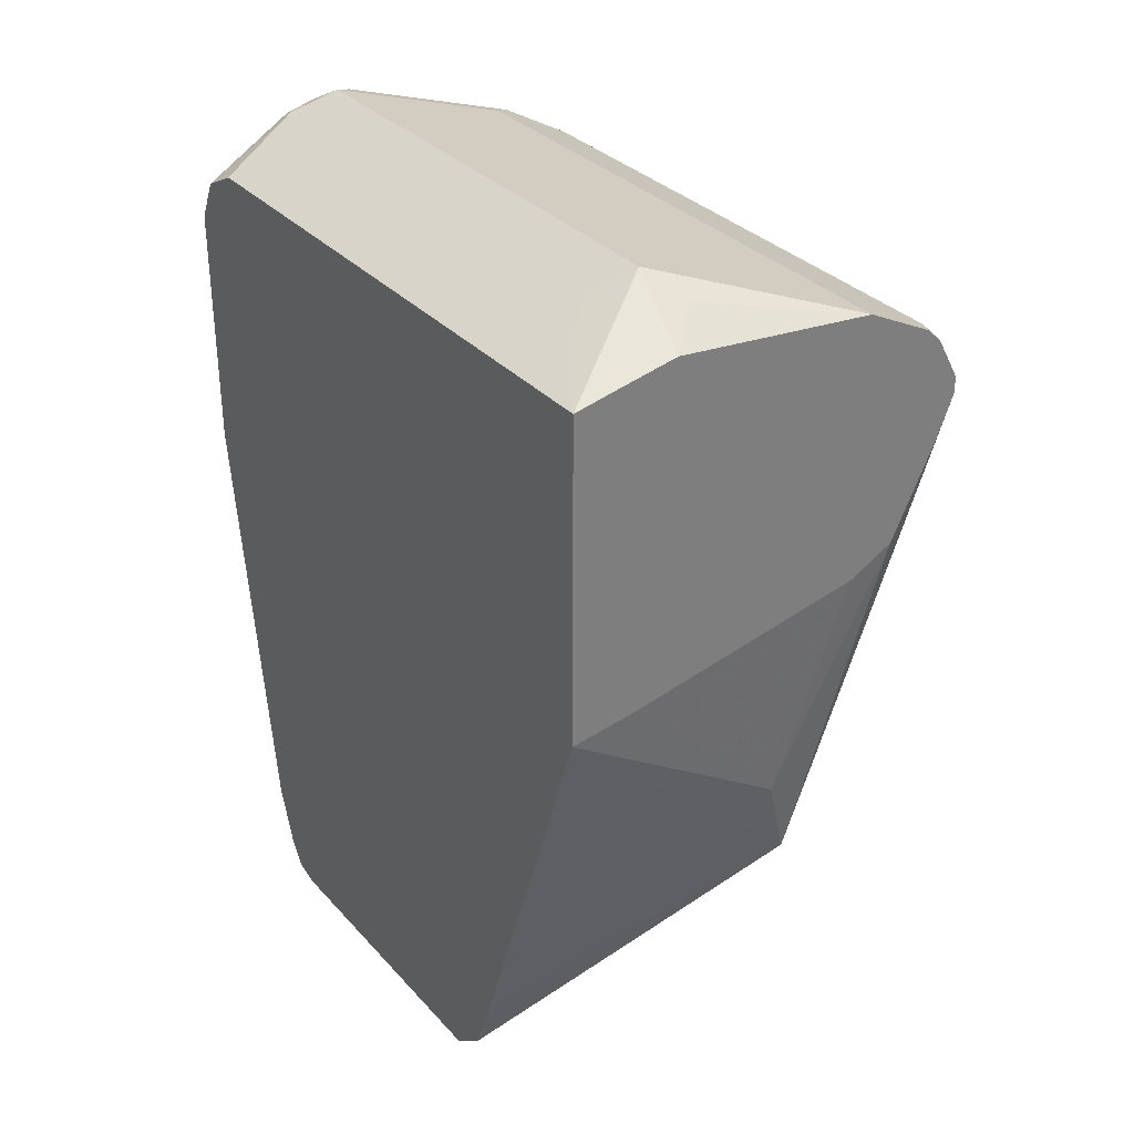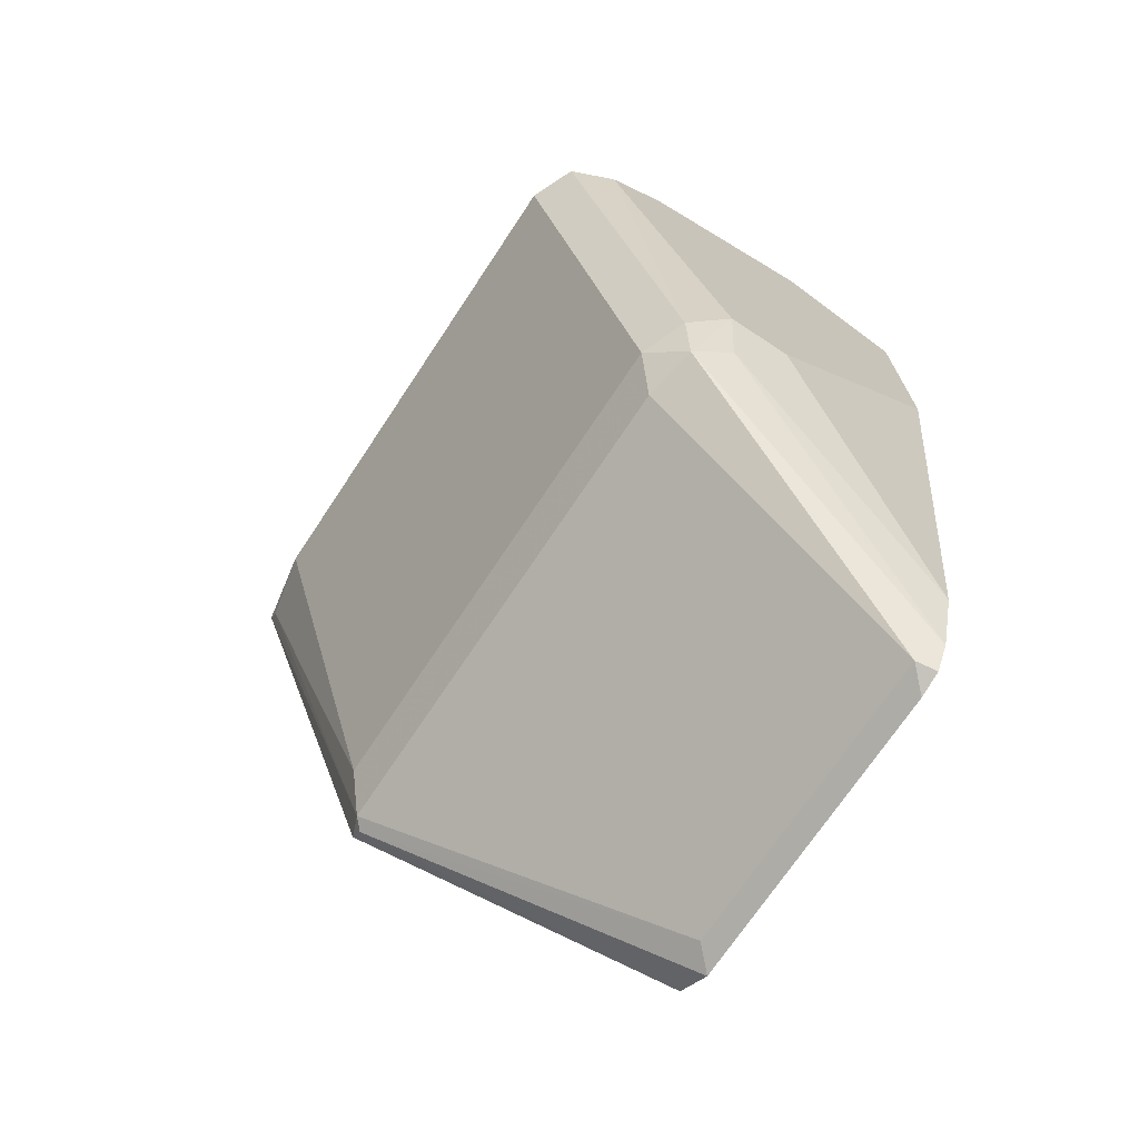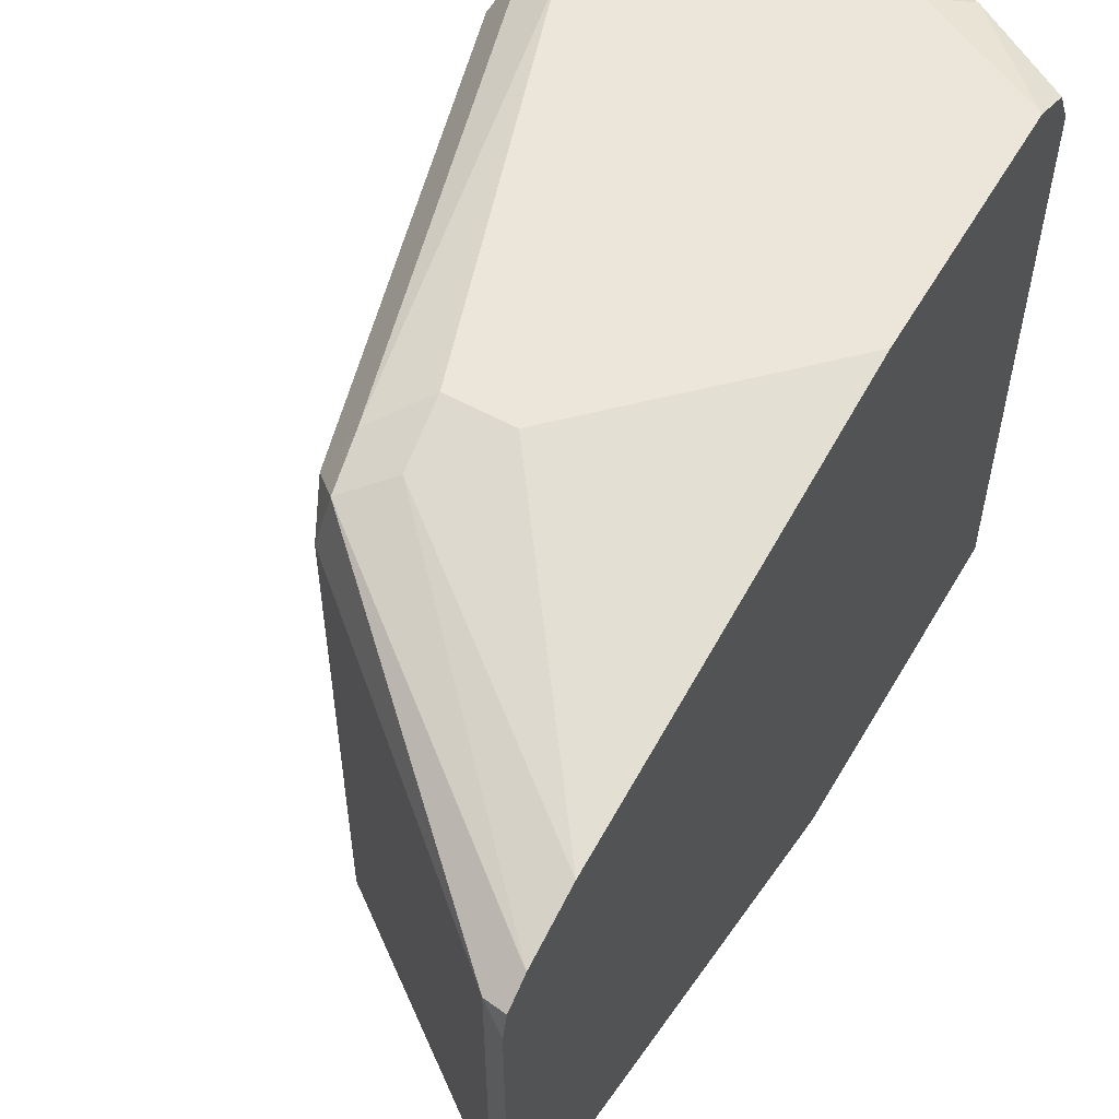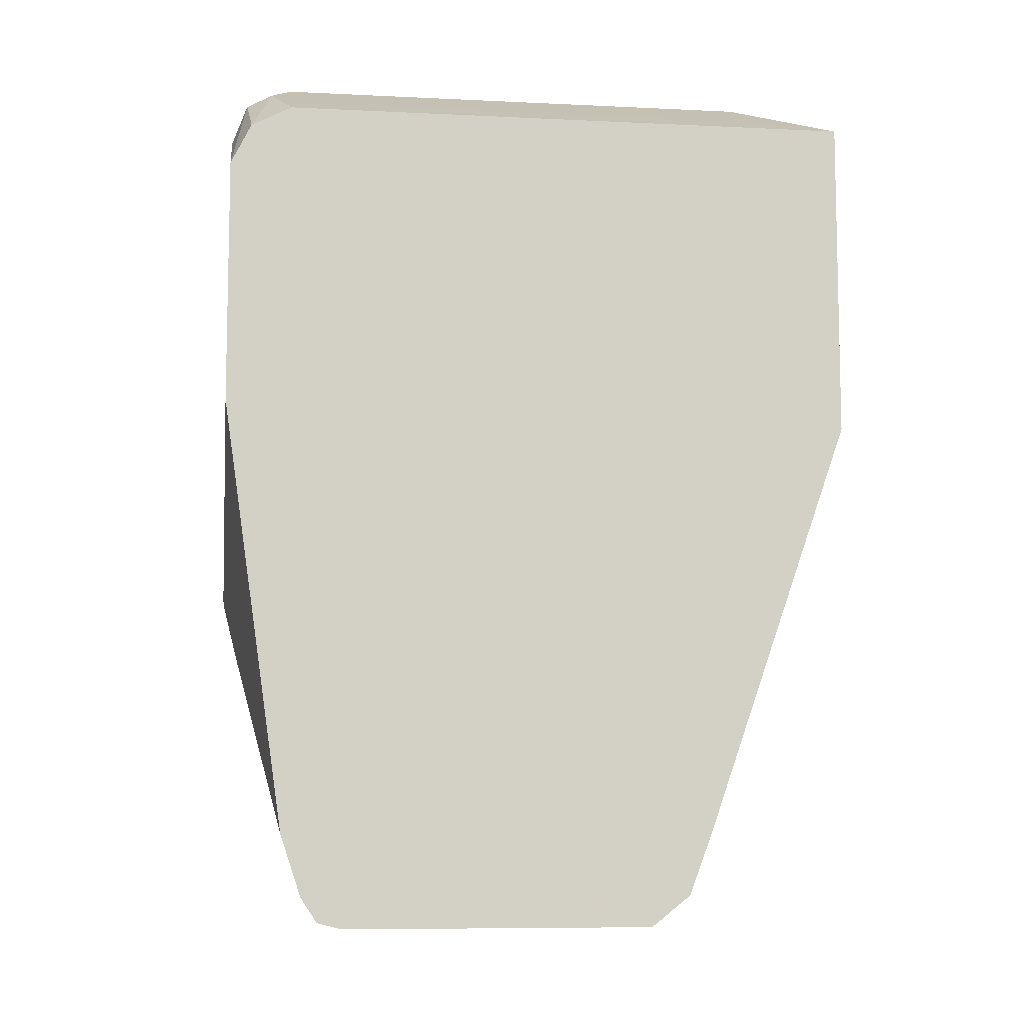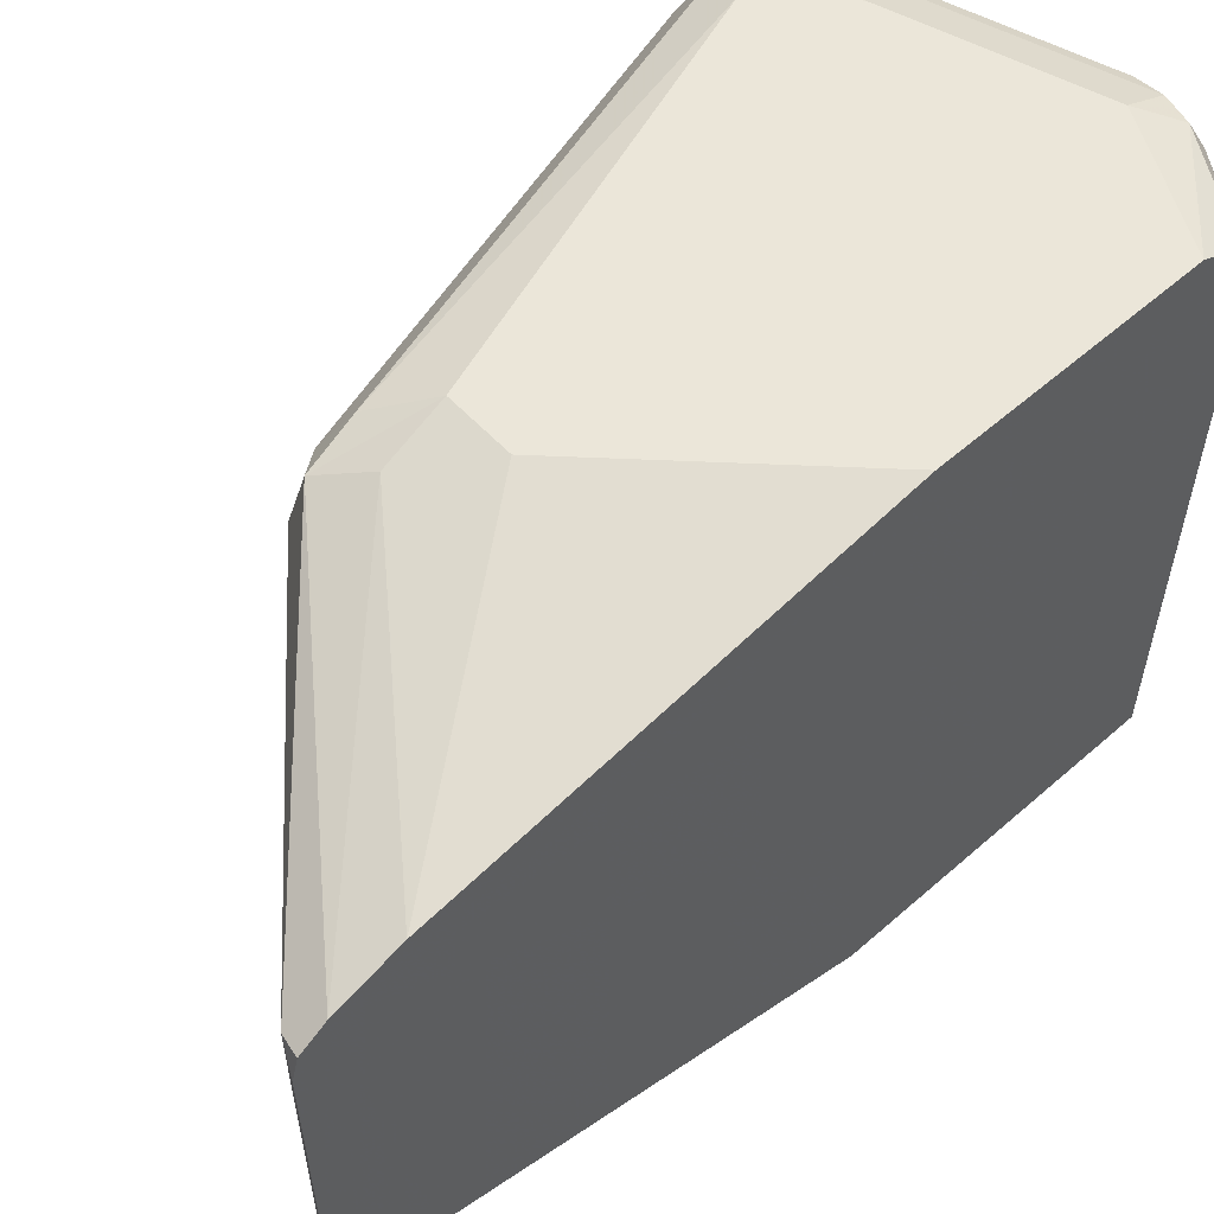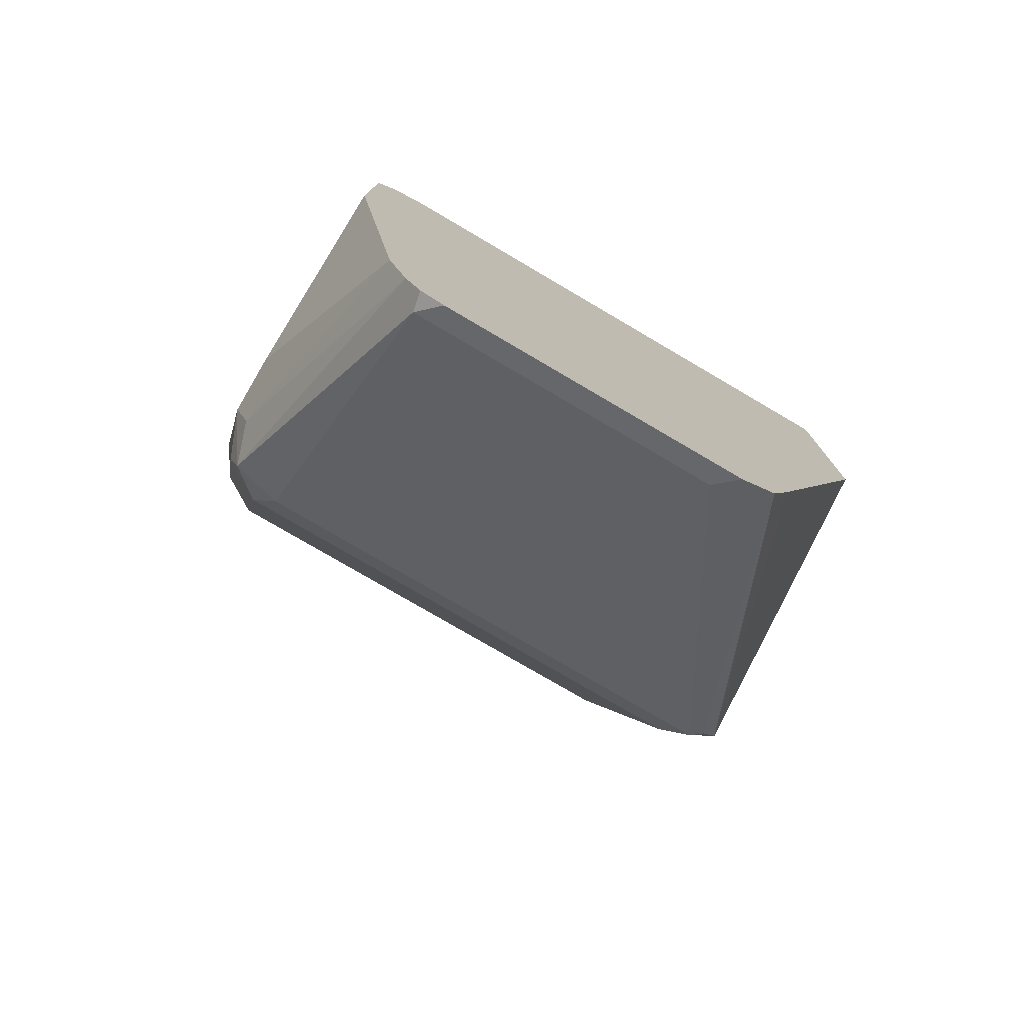
<metadata>
{"format":"obj","ext":"obj","renderer":"f3d","projection":"perspective","resolution":1024,"background":"white","views":[{"elev":32.4,"azim":145.2,"up":"+Y"},{"elev":-70.9,"azim":-33.5,"up":"+Y"},{"elev":56.1,"azim":29.9,"up":"+Z"},{"elev":-8.4,"azim":82.5,"up":"+Y"},{"elev":56.9,"azim":47.6,"up":"+Z"},{"elev":-77.5,"azim":59.6,"up":"+Y"}]}
</metadata>
<code>
v -0.7724 -0.1078 0.08982
v -0.7844 -0.1198 0.08382
v -0.7814 -0.1347 0.08084
v -0.7702 -0.1257 0.08533
v -0.7545 -0.1078 0.08982
v -0.7904 -0.0539 0.08982
v -0.7904 -0.1257 0.07185
v -0.8084 -5.76e-06 0.08982
v -0.8204 0.005986 0.08382
v -0.7844 -0.1377 0.06585
v -0.7066 -0.2036 0.05987
v -0.7006 -0.1976 0.06583
v -0.7006 -0.1796 0.07182
v -0.7186 -0.07188 0.08982
v -0.7904 -0.1257 -0.07186
v -0.8263 -5.76e-06 0.07185
v -0.7904 0.01794 0.08982
v -0.8084 0.02019 0.08533
v -0.8174 0.01346 0.08084
v -0.7844 -0.1377 -0.07784
v -0.7066 -0.2036 -0.02994
v -0.7006 -0.2065 0.05392
v -0.7006 -0.2048 0.06107
v -0.7006 -0.05393 0.08982
v -0.8263 -5.76e-06 -0.07186
v -0.8219 -5.76e-06 -0.09206
v -0.8144 0.02393 0.07185
v -0.8214 0.009912 -0.09597
v -0.7365 0.03592 0.08982
v -0.7904 0.02993 0.08382
v -0.7994 0.03143 0.08084
v -0.8219 0.005195 -0.09597
v -0.7814 -0.1347 -0.08531
v -0.7814 -0.1392 -0.08082
v -0.7006 -0.2065 -0.03588
v -0.7006 0.01792 0.08982
v -0.8103 0.026 -0.09597
v -0.8144 0.02393 -0.0898
v -0.8146 0.0219 -0.09597
v -0.7276 0.04489 0.08533
v -0.7365 0.0479 0.08382
v -0.7904 0.03592 0.07185
v -0.7904 0.03592 -0.09597
v -0.7455 0.04938 0.08084
v -0.8167 -0.00768 -0.09597
v -0.7006 -0.1796 -0.05387
v -0.7006 -0.1976 -0.04716
v -0.8036 -0.03486 -0.09597
v -0.7724 -0.1078 -0.0898
v -0.7006 -0.05834 -0.09597
v -0.7006 0.02993 0.08382
v -0.7246 0.0479 0.07784
v -0.7365 0.05387 0.07185
v -0.7365 0.05387 -0.07186
v -0.7425 0.0479 -0.08382
v -0.7306 0.04183 -0.09597
v -0.7904 -0.04184 -0.09597
v -0.7201 -0.05546 -0.09597
v -0.7006 0.03582 -0.09597
v -0.7006 0.03592 0.07187
v -0.7246 0.0479 -0.06585
v -0.7126 0.04191 0.06585
v -0.7126 0.04191 -0.07784
v -0.7006 0.03592 -0.09595
v -0.7124 0.03829 -0.09597
v -0.7304 0.04183 -0.09597
f 29 36 40
f 31 42 43
f 29 40 41
f 28 45 32
f 30 41 31
f 31 43 37
f 32 45 33
f 31 44 53
f 31 53 42
f 33 46 47
f 28 48 45
f 33 47 34
f 31 41 44
f 28 57 48
f 27 31 37
f 28 50 58
f 28 59 50
f 28 65 59
f 28 66 65
f 28 56 66
f 28 43 56
f 28 37 43
f 28 38 39
f 27 38 28
f 27 37 38
f 25 32 26
f 25 28 32
f 33 45 48
f 28 58 57
f 33 48 49
f 54 64 65
f 33 50 46
f 60 63 62
f 60 64 63
f 59 65 64
f 55 66 56
f 54 66 55
f 54 65 66
f 21 34 35
f 54 63 64
f 54 61 63
f 52 63 61
f 52 62 63
f 52 60 62
f 52 54 53
f 52 61 54
f 51 60 52
f 49 58 50
f 49 57 58
f 48 57 49
f 43 55 56
f 43 54 55
f 42 54 43
f 42 53 54
f 41 53 44
f 41 52 53
f 40 51 52
f 40 52 41
f 37 39 38
f 36 51 40
f 34 47 35
f 33 49 50
f 20 34 21
f 28 39 37
f 20 32 33
f 8 18 9
f 8 17 18
f 7 25 15
f 7 16 25
f 7 9 16
f 7 20 10
f 7 15 20
f 5 13 14
f 4 13 5
f 4 12 13
f 3 12 4
f 3 11 12
f 3 7 10
f 2 9 7
f 2 8 9
f 2 6 8
f 2 7 3
f 1 6 2
f 1 8 6
f 1 17 8
f 1 29 17
f 1 36 29
f 1 24 36
f 1 14 24
f 1 5 14
f 1 4 5
f 1 3 4
f 1 2 3
f 20 33 34
f 9 18 19
f 9 19 16
f 3 10 11
f 10 21 11
f 20 26 32
f 10 20 21
f 18 31 27
f 18 30 31
f 18 27 19
f 17 30 18
f 17 41 30
f 17 29 41
f 16 28 25
f 16 19 27
f 15 26 20
f 15 25 26
f 13 24 14
f 12 24 13
f 12 36 24
f 16 27 28
f 11 35 22
f 11 21 35
f 12 51 36
f 11 22 23
f 11 23 12
f 12 23 22
f 12 22 35
f 12 47 46
f 12 35 47
f 12 46 50
f 12 50 59
f 12 59 64
f 12 64 60
f 12 60 51

</code>
